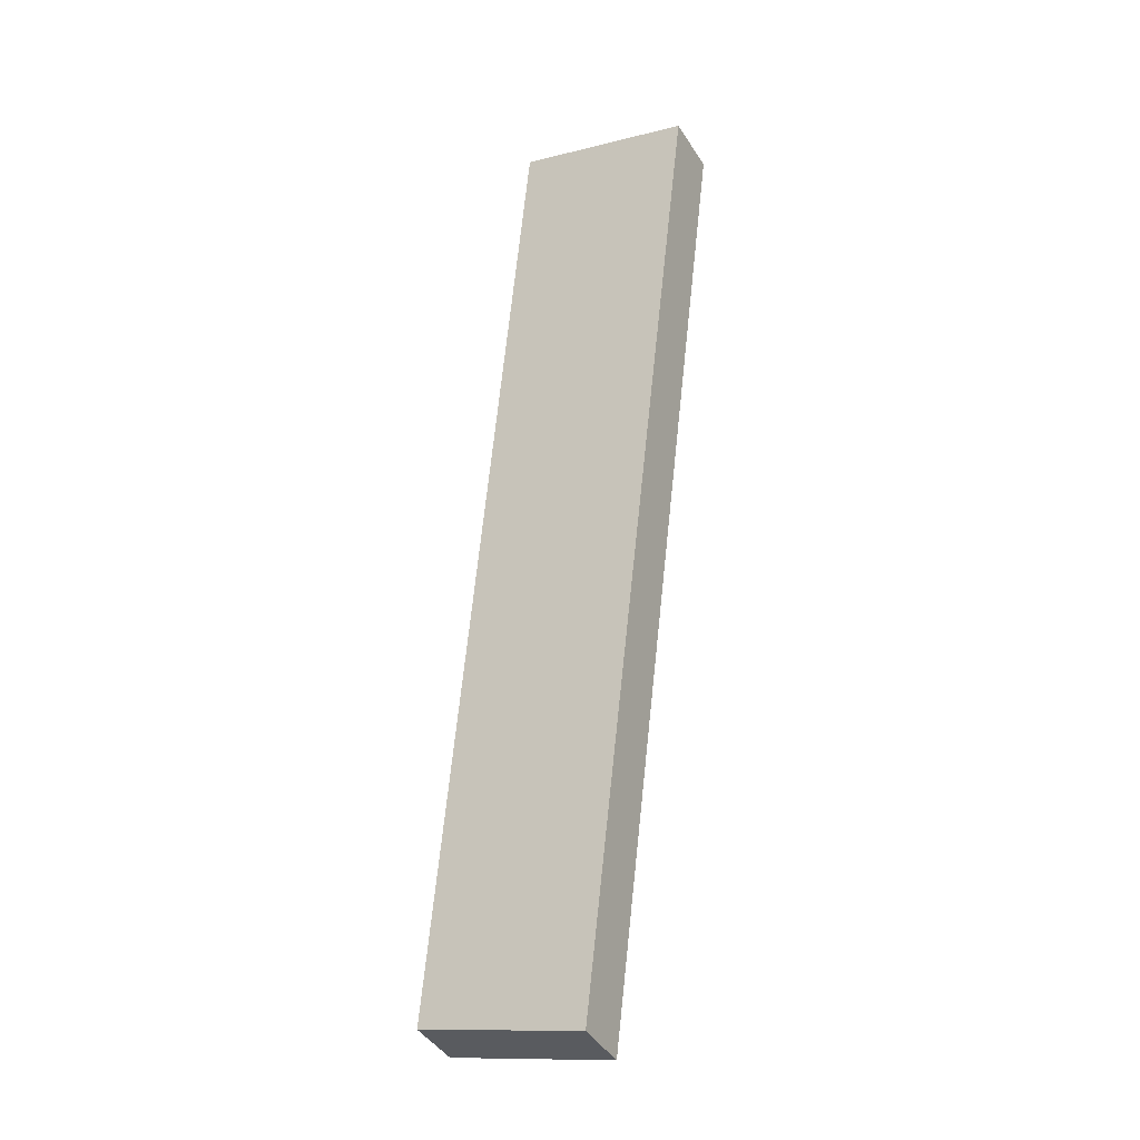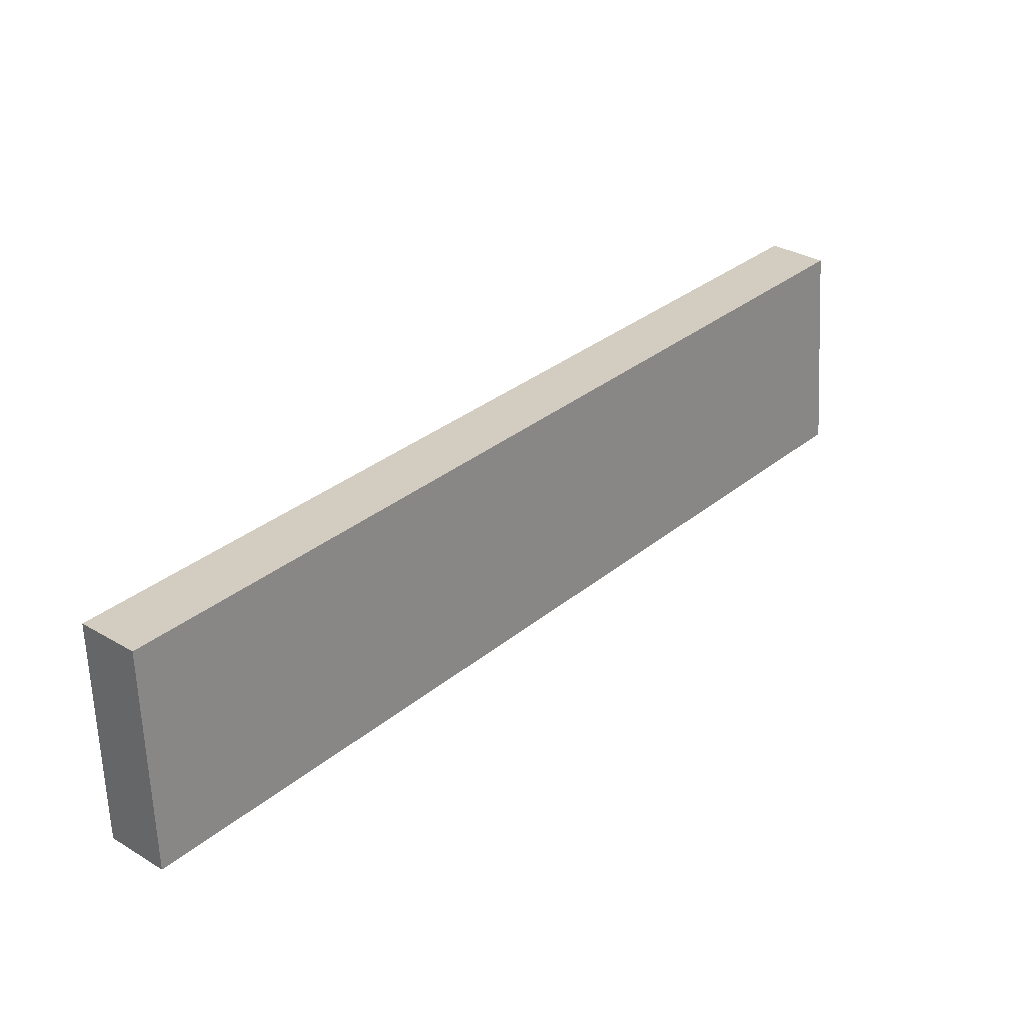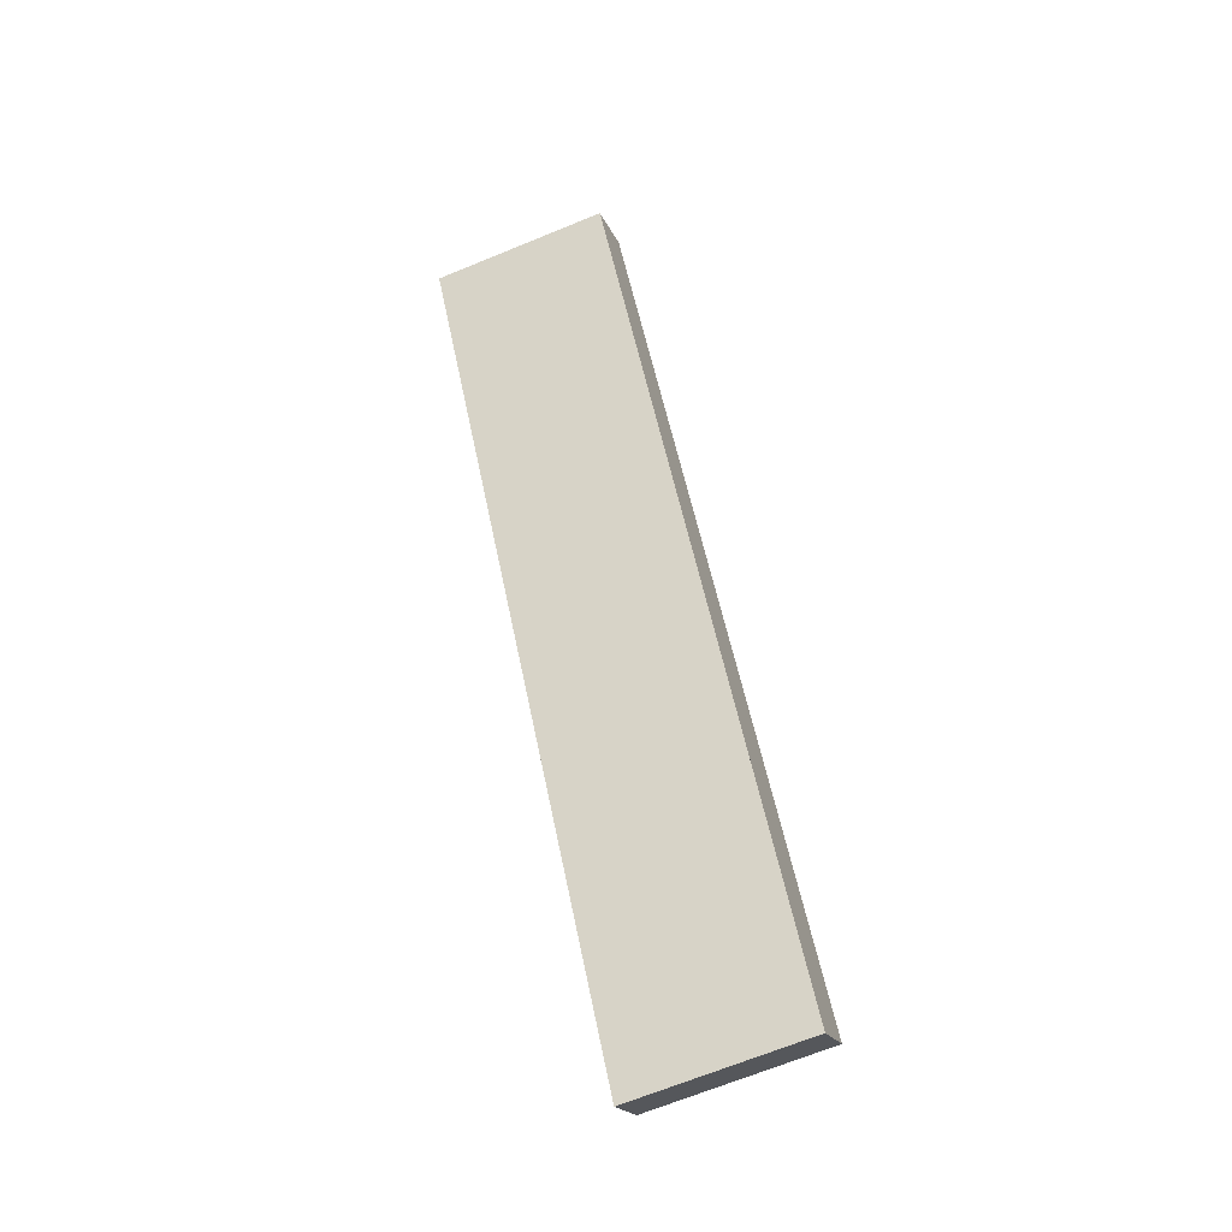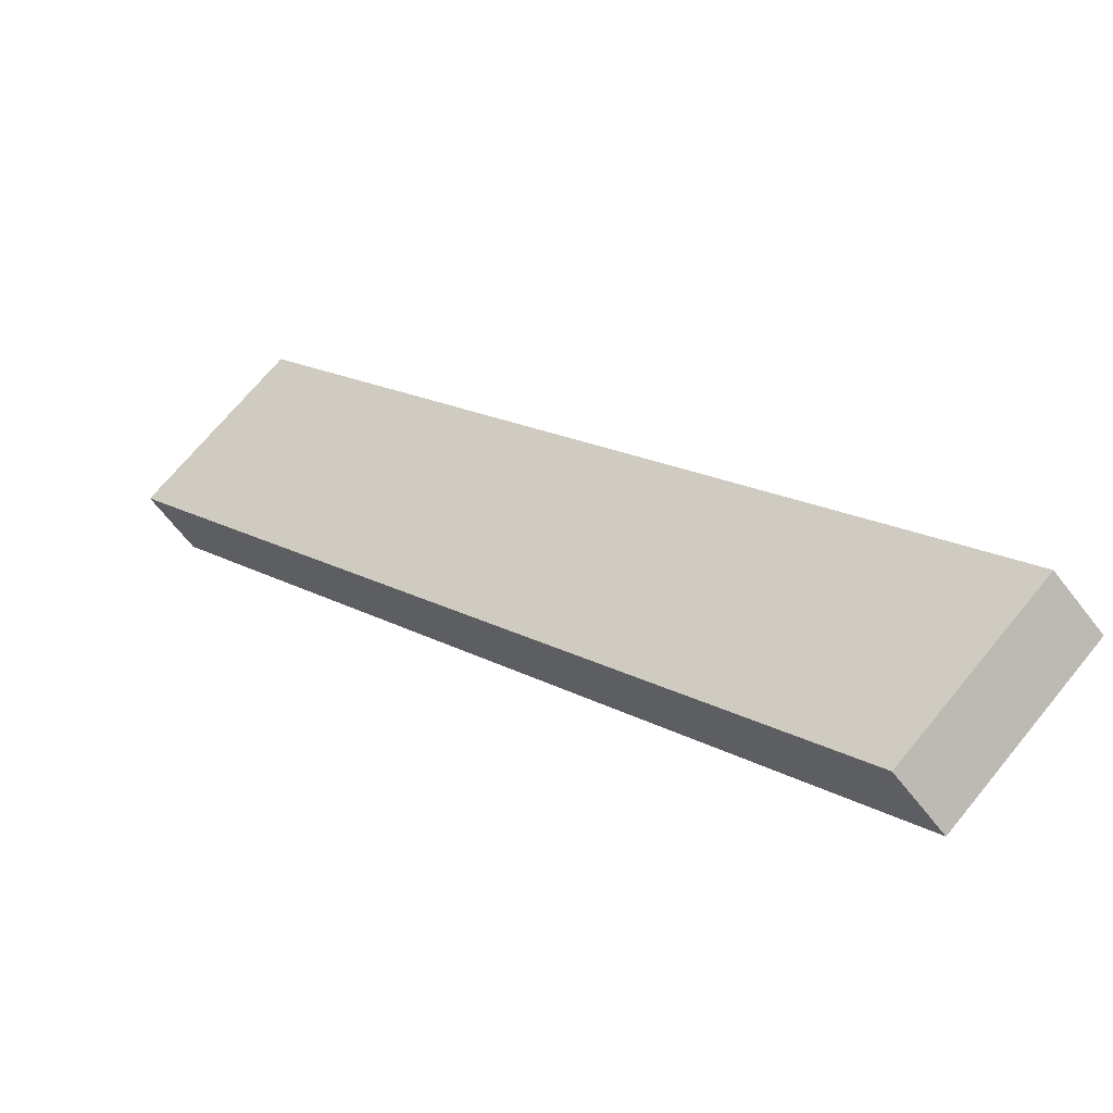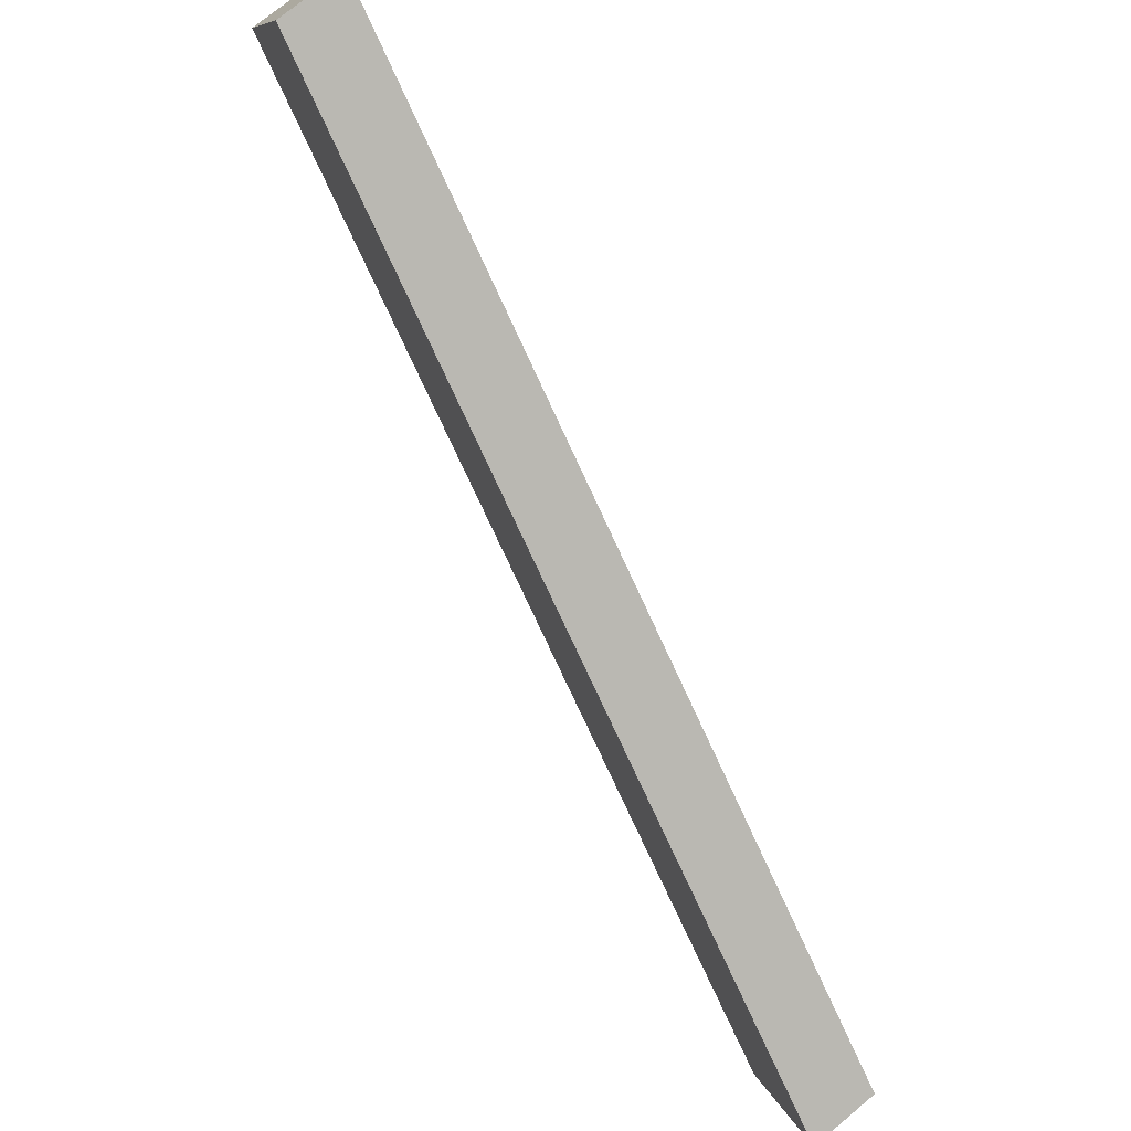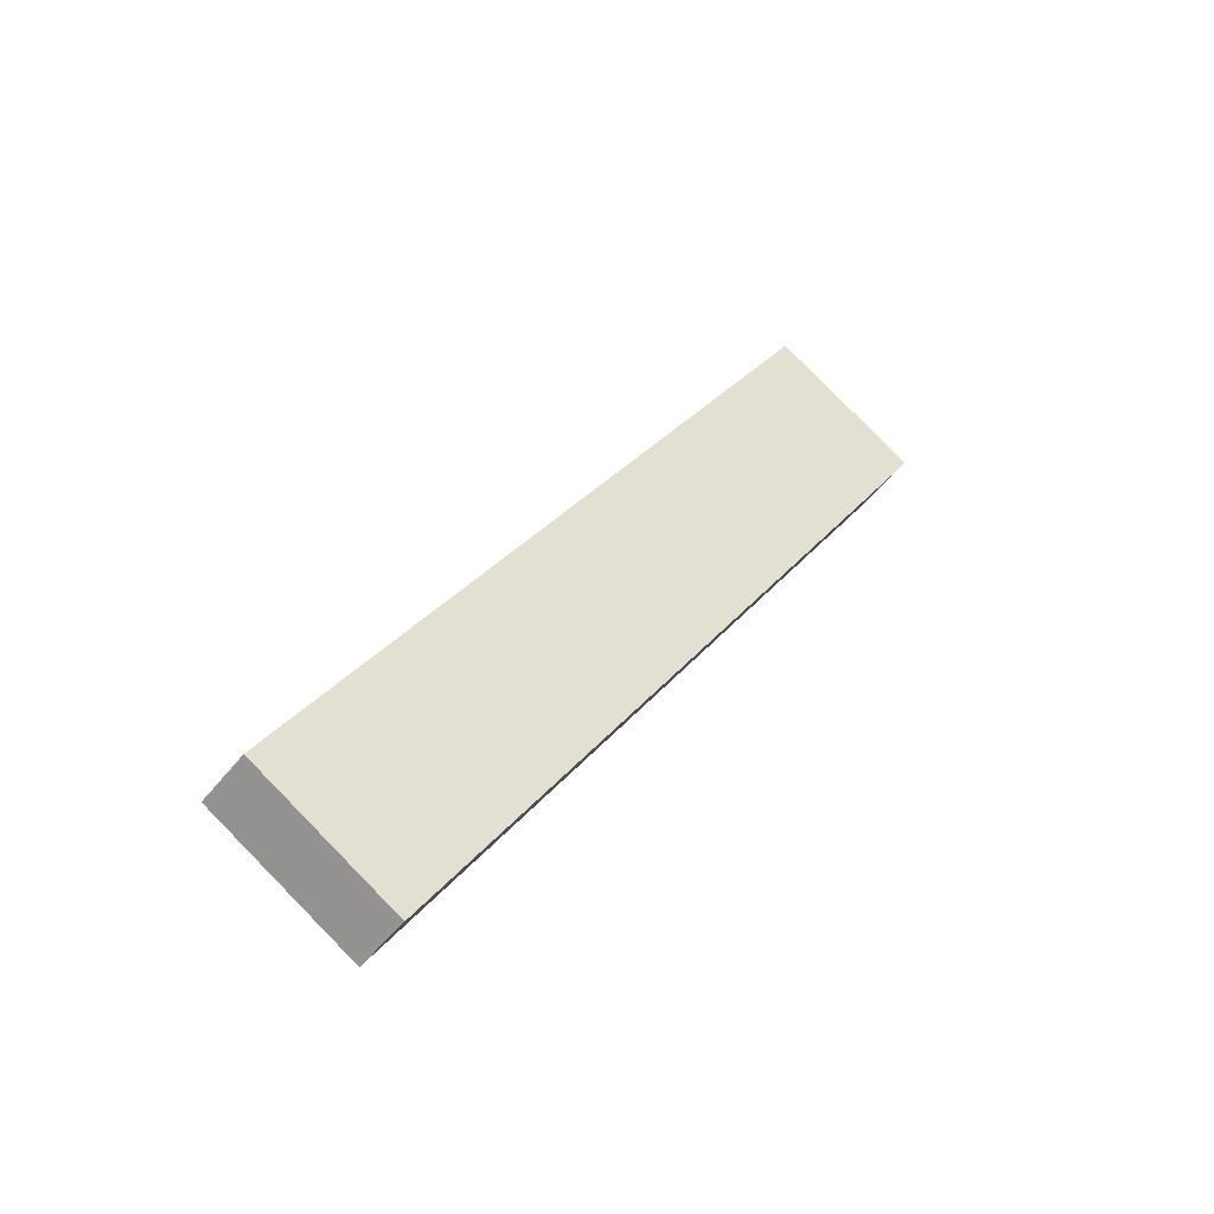
<metadata>
{"format":"obj","ext":"obj","renderer":"f3d","projection":"perspective","resolution":1024,"background":"white","views":[{"elev":-51.9,"azim":148.4,"up":"+Z"},{"elev":63.9,"azim":54.6,"up":"+Y"},{"elev":-7.4,"azim":-41.6,"up":"+Z"},{"elev":-23.5,"azim":146.7,"up":"+Y"},{"elev":-44.6,"azim":40.5,"up":"+Y"},{"elev":-67.7,"azim":82.1,"up":"+Z"}]}
</metadata>
<code>
v 7.586 6.049 -4.856
v 7.814 6.184 -4.905
v 8.004 5.438 -4.597
v 8.232 5.573 -4.646
v 7.726 5.845 -4.77
v 7.865 5.641 -4.683
v 8.092 5.777 -4.732
v 7.953 5.98 -4.819
v 8.309 8.046 -1.362
v 8.534 8.174 -1.424
v 8.724 7.427 -1.118
v 8.949 7.555 -1.18
v 8.516 7.737 -1.24
v 8.741 7.864 -1.302
v 7.586 6.049 -4.856
v 8.309 8.046 -1.362
v 8.004 5.438 -4.597
v 8.724 7.427 -1.118
v 7.726 5.845 -4.77
v 7.865 5.641 -4.683
v 7.948 7.048 -3.109
v 8.156 6.74 -2.983
v 7.975 6.242 -3.855
v 8.052 6.894 -3.046
v 7.767 6.548 -3.983
v 7.871 6.395 -3.919
v 8.26 6.586 -2.92
v 8.08 6.088 -3.791
v 8.516 7.737 -1.24
v 8.336 7.238 -2.111
v 8.44 7.084 -2.049
v 8.128 7.547 -2.236
v 8.232 7.393 -2.174
v 8.084 5.659 -4.21
v 8.164 5.88 -3.823
v 8.244 6.101 -3.437
v 8.324 6.322 -3.05
v 8.404 6.543 -2.664
v 8.484 6.764 -2.277
v 8.564 6.985 -1.891
v 8.644 7.206 -1.504
v 8.004 5.438 -4.597
v 8.484 6.764 -2.277
v 8.724 7.427 -1.118
v 8.232 5.573 -4.646
v 8.949 7.555 -1.18
v 8.644 7.206 -1.504
v 8.564 6.985 -1.891
v 8.404 6.543 -2.664
v 8.324 6.322 -3.05
v 8.244 6.101 -3.437
v 8.164 5.88 -3.823
v 8.084 5.659 -4.21
v 8.321 5.821 -4.212
v 8.411 6.068 -3.779
v 8.501 6.316 -3.346
v 8.59 6.564 -2.913
v 8.68 6.811 -2.479
v 8.769 7.059 -2.046
v 8.859 7.307 -1.613
v 8.238 5.836 -4.042
v 8.477 6.498 -2.885
v 8.597 6.829 -2.306
v 8.716 7.16 -1.727
v 8.232 5.573 -4.646
v 8.59 6.564 -2.913
v 8.949 7.555 -1.18
v 8.382 6.871 -3.039
v 8.741 7.864 -1.302
v 7.814 6.184 -4.905
v 8.174 7.179 -3.165
v 8.534 8.174 -1.424
v 8.092 5.777 -4.732
v 7.953 5.98 -4.819
v 8.202 6.375 -3.907
v 8.486 6.718 -2.976
v 8.307 6.222 -3.843
v 8.278 7.025 -3.102
v 8.098 6.528 -3.971
v 8.562 7.368 -2.17
v 8.458 7.522 -2.232
v 8.769 7.059 -2.046
v 8.666 7.213 -2.108
v 8.859 7.307 -1.613
v 8.68 6.811 -2.479
v 8.501 6.316 -3.346
v 8.411 6.068 -3.779
v 8.321 5.821 -4.212
v 7.994 6.681 -4.035
v 8.354 7.676 -2.294
v 7.814 6.184 -4.905
v 8.534 8.174 -1.424
v 7.586 6.049 -4.856
v 8.309 8.046 -1.362
v 7.767 6.548 -3.983
v 7.948 7.048 -3.109
v 8.128 7.547 -2.236
v 8.354 7.676 -2.294
v 8.174 7.179 -3.165
v 7.994 6.681 -4.035
f 5 1 2 8 7 4 3 6
f 14 10 9 13 11 12
f 38 39 40 41 18 29 16 32 21 25 15 19 20 17 34 35 36 37
f 53 42 45 54 55 56 57 58 59 60 46 44 47 48 43 49 50 51 52
f 73 74 70 89 71 90 72 69 67 84 82 85 66 86 87 88 65
f 100 91 93 95 96 97 94 92 98 99

</code>
